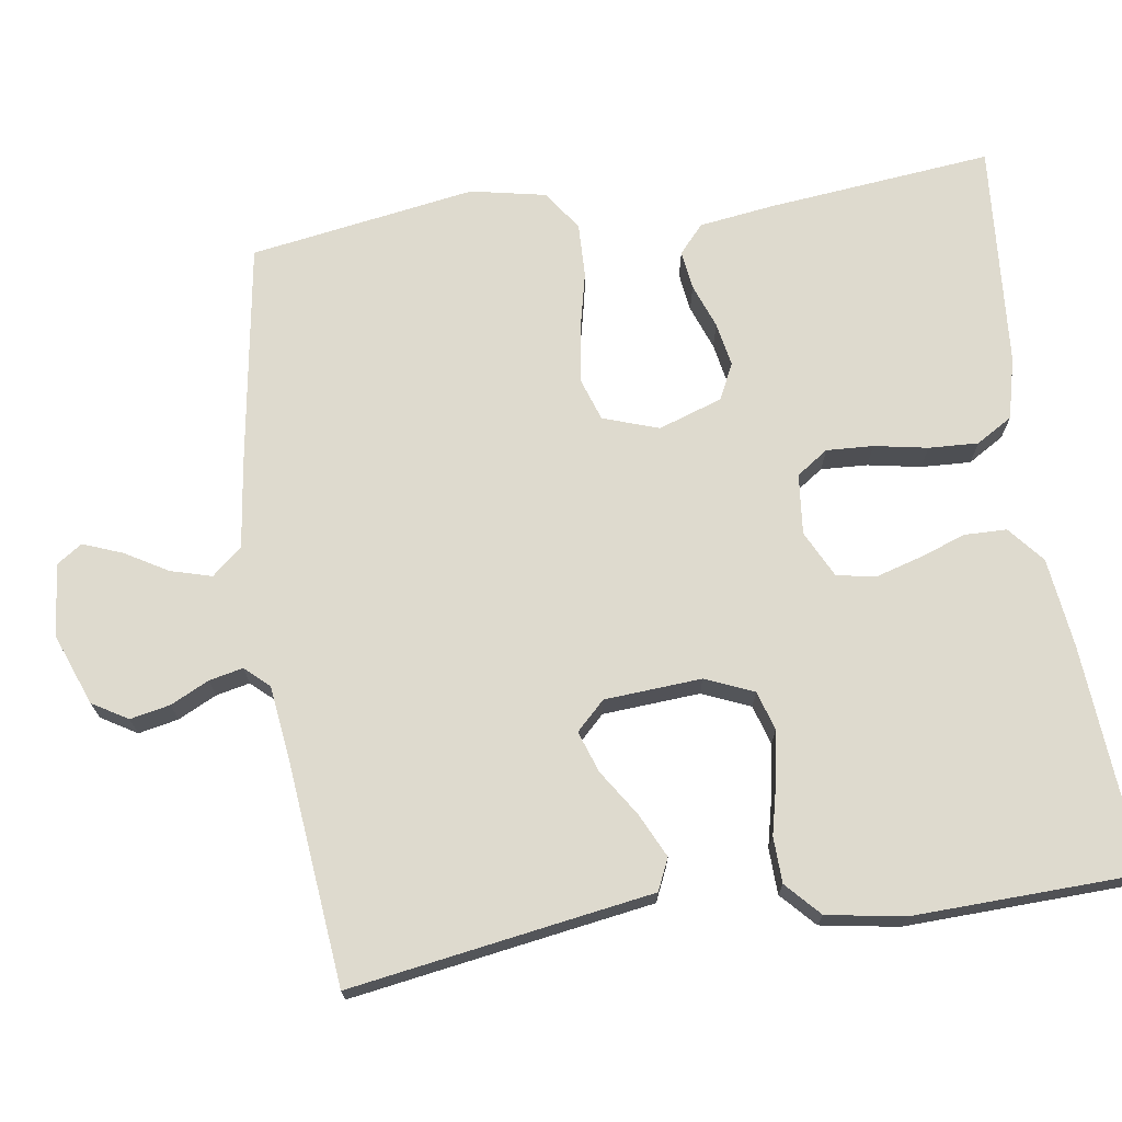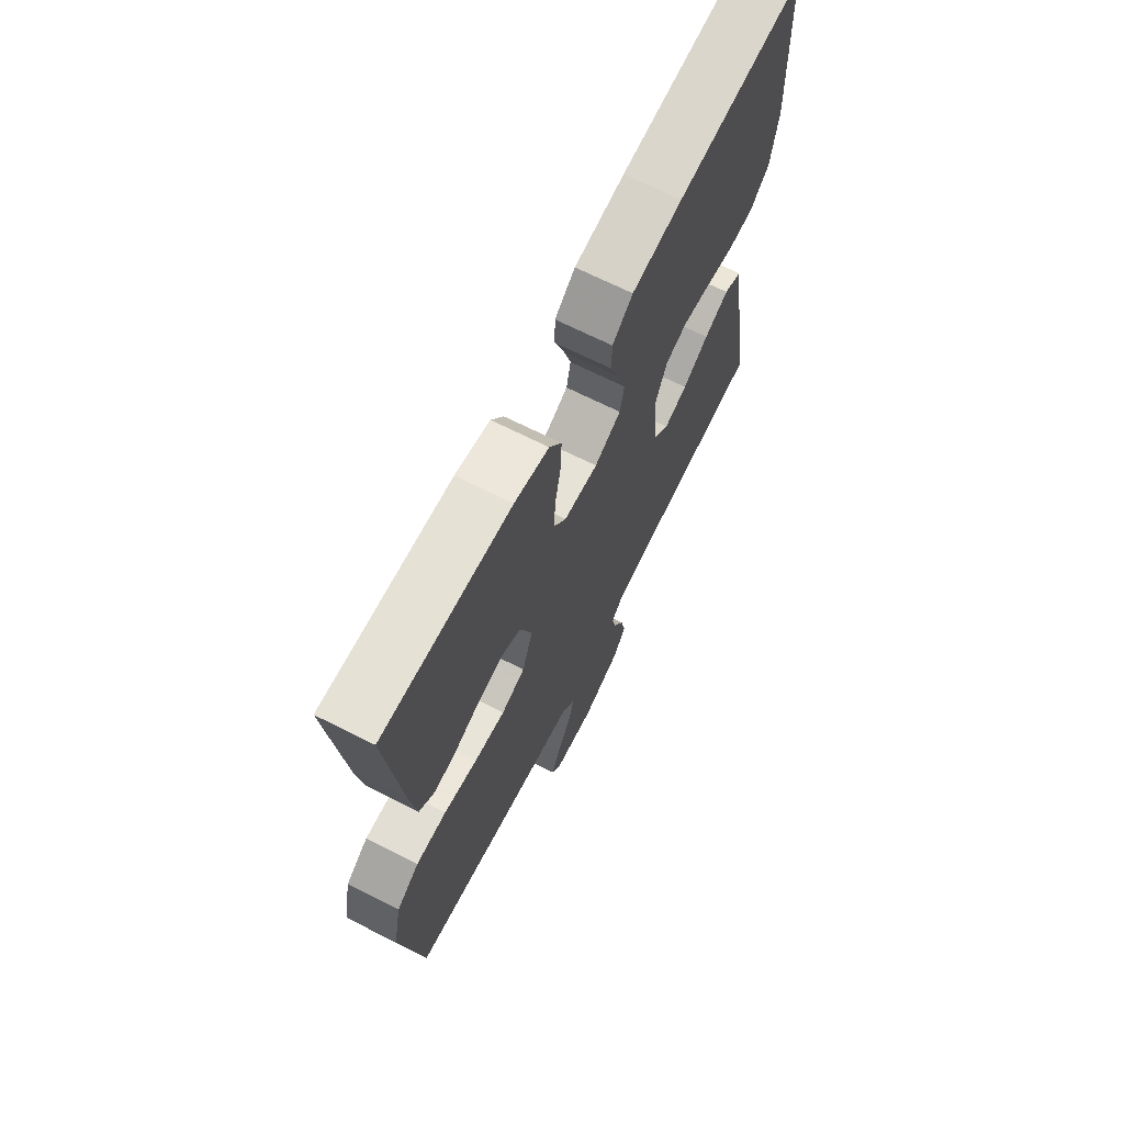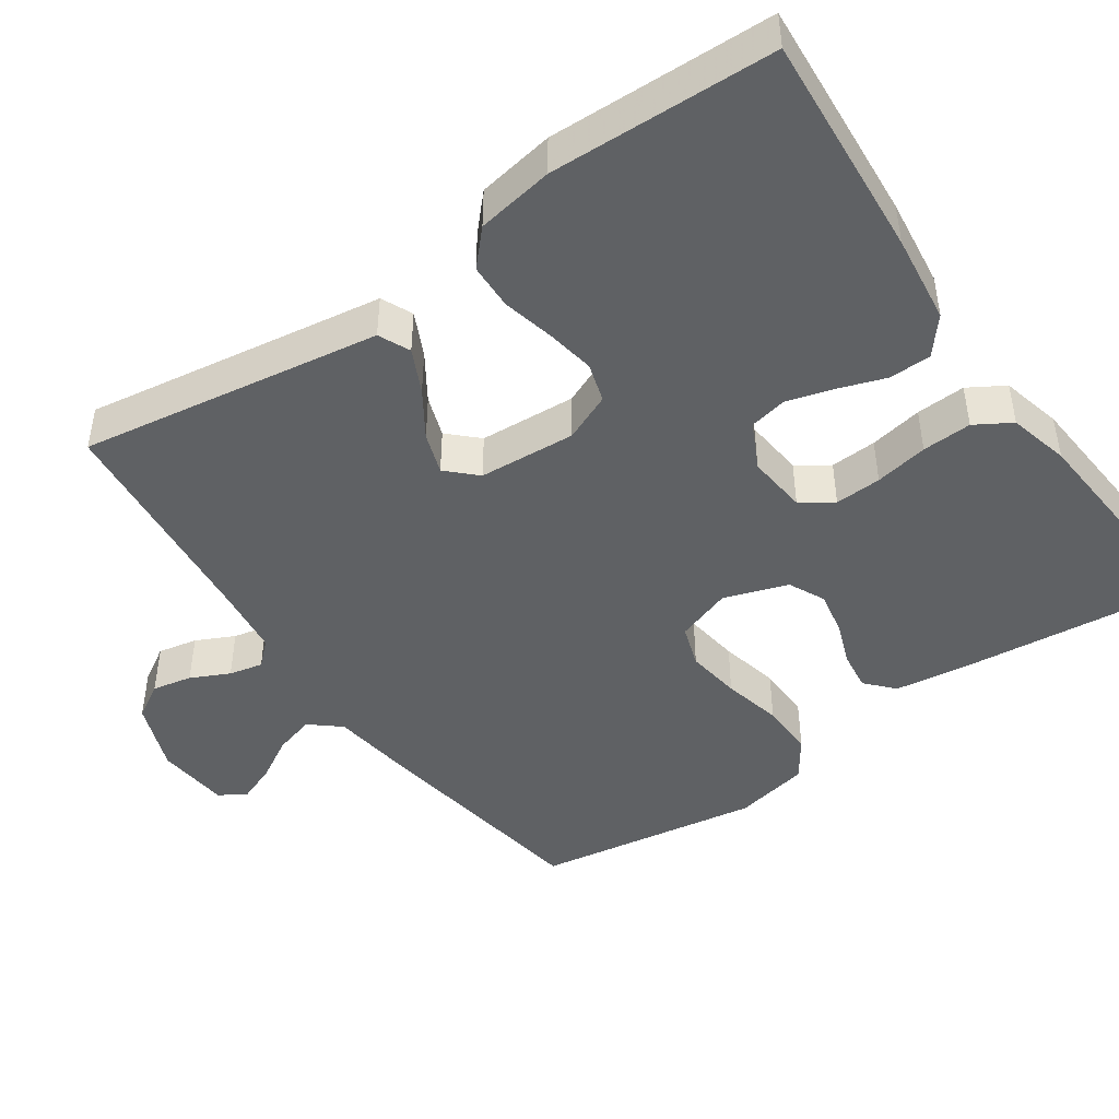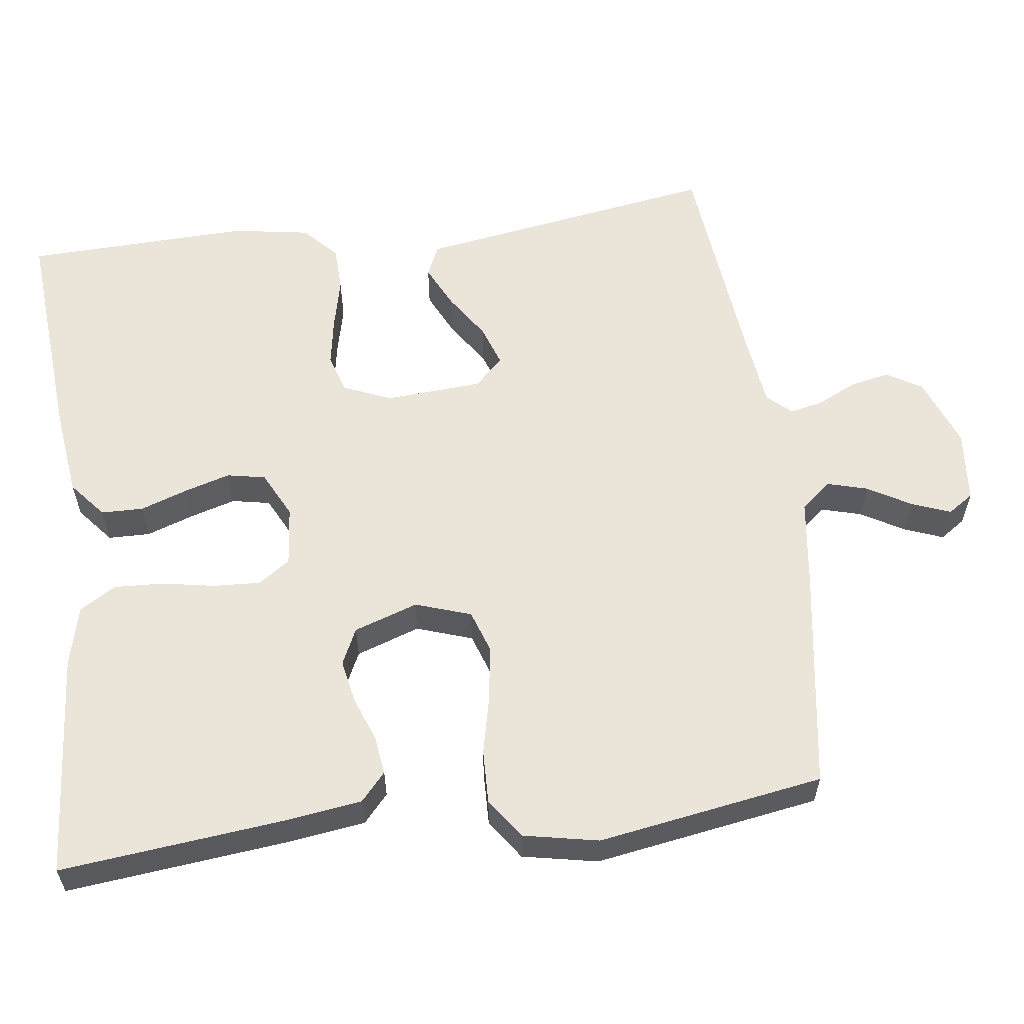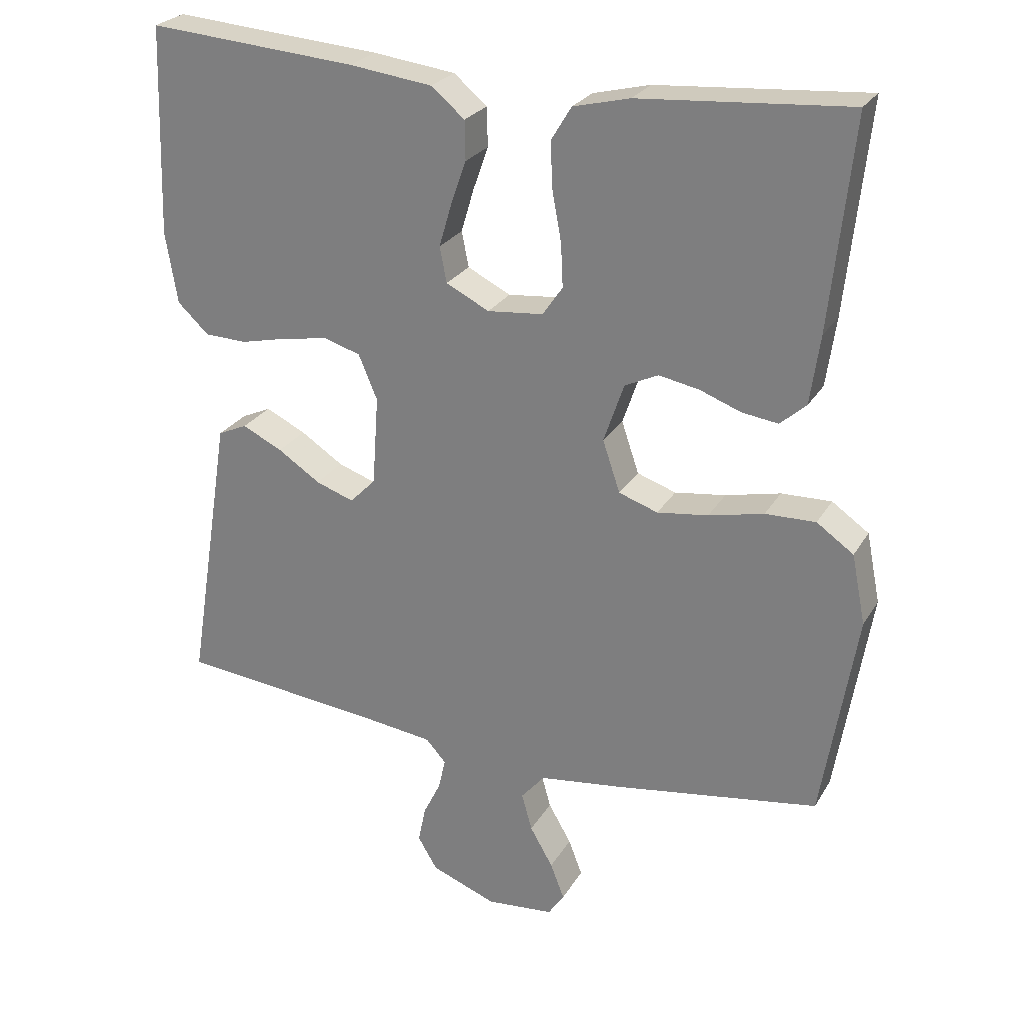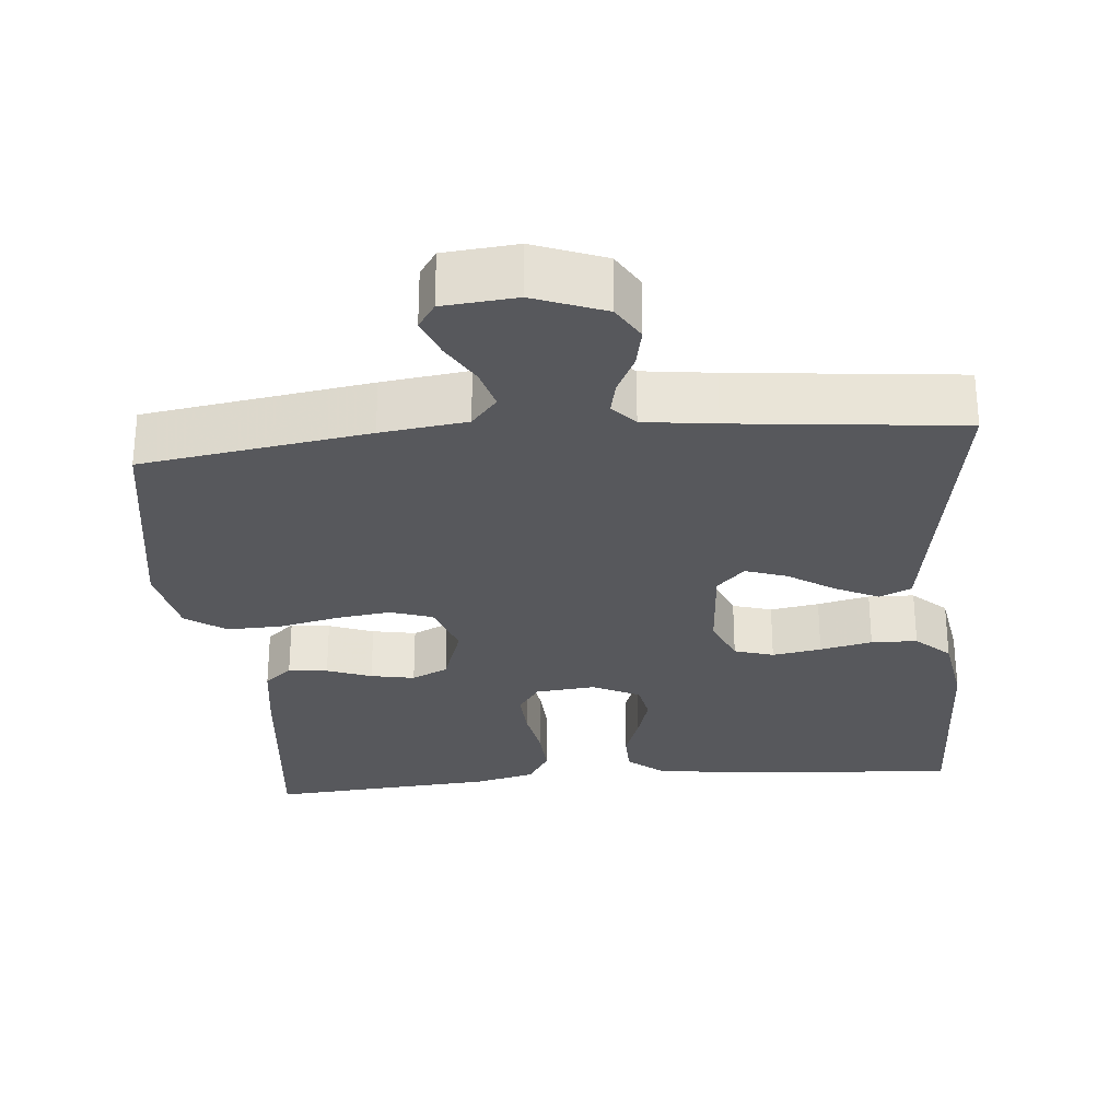
<metadata>
{"format":"obj","ext":"obj","renderer":"f3d","projection":"perspective","resolution":1024,"background":"white","views":[{"elev":71.3,"azim":-98.3,"up":"+Y"},{"elev":69.0,"azim":116.7,"up":"+Z"},{"elev":-45.7,"azim":-55.1,"up":"+Y"},{"elev":58.8,"azim":82.6,"up":"+Y"},{"elev":25.7,"azim":24.2,"up":"+Z"},{"elev":-28.5,"azim":-174.9,"up":"+Y"}]}
</metadata>
<code>
v -0.5 0.07 0.5
v -0.2 0.07 0.477
v -0.081 0.07 0.462
v -0.033 0.07 0.422
v -0.032 0.07 0.366
v -0.054 0.07 0.303
v -0.072 0.07 0.242
v -0.062 0.07 0.191
v 0 0.07 0.16
v 0.08 0.07 0.168
v 0.109 0.07 0.21
v 0.106 0.07 0.272
v 0.093 0.07 0.343
v 0.09 0.07 0.409
v 0.119 0.07 0.457
v 0.2 0.07 0.477
v 0.5 0.07 0.5
v 0.468 0.07 0.2
v 0.454 0.07 0.101
v 0.417 0.07 0.068
v 0.365 0.07 0.075
v 0.306 0.07 0.097
v 0.248 0.07 0.108
v 0.2 0.07 0.085
v 0.171 0.07 0
v 0.196 0.07 -0.074
v 0.252 0.07 -0.093
v 0.325 0.07 -0.083
v 0.404 0.07 -0.065
v 0.476 0.07 -0.063
v 0.529 0.07 -0.1
v 0.549 0.07 -0.2
v 0.5 0.07 -0.5
v 0.2 0.07 -0.546
v 0.086 0.07 -0.561
v 0.052 0.07 -0.601
v 0.067 0.07 -0.655
v 0.1 0.07 -0.712
v 0.12 0.07 -0.764
v 0.097 0.07 -0.798
v 0 0.07 -0.807
v -0.094 0.07 -0.771
v -0.122 0.07 -0.724
v -0.111 0.07 -0.671
v -0.086 0.07 -0.62
v -0.076 0.07 -0.575
v -0.105 0.07 -0.543
v -0.2 0.07 -0.531
v -0.5 0.07 -0.5
v -0.452 0.07 -0.2
v -0.436 0.07 -0.099
v -0.394 0.07 -0.08
v -0.336 0.07 -0.108
v -0.275 0.07 -0.148
v -0.22 0.07 -0.167
v -0.183 0.07 -0.129
v -0.174 0.07 0
v -0.201 0.07 0.064
v -0.253 0.07 0.08
v -0.318 0.07 0.069
v -0.387 0.07 0.053
v -0.448 0.07 0.055
v -0.493 0.07 0.097
v -0.51 0.07 0.2
v -0.5 0 0.5
v -0.2 0 0.477
v -0.081 0 0.462
v -0.033 0 0.422
v -0.032 0 0.366
v -0.054 0 0.303
v -0.072 0 0.242
v -0.062 0 0.191
v 0 0 0.16
v 0.08 0 0.168
v 0.109 0 0.21
v 0.106 0 0.272
v 0.093 0 0.343
v 0.09 0 0.409
v 0.119 0 0.457
v 0.2 0 0.477
v 0.5 0 0.5
v 0.468 0 0.2
v 0.454 0 0.101
v 0.417 0 0.068
v 0.365 0 0.075
v 0.306 0 0.097
v 0.248 0 0.108
v 0.2 0 0.085
v 0.171 0 0
v 0.196 0 -0.074
v 0.252 0 -0.093
v 0.325 0 -0.083
v 0.404 0 -0.065
v 0.476 0 -0.063
v 0.529 0 -0.1
v 0.549 0 -0.2
v 0.5 0 -0.5
v 0.2 0 -0.546
v 0.086 0 -0.561
v 0.052 0 -0.601
v 0.067 0 -0.655
v 0.1 0 -0.712
v 0.12 0 -0.764
v 0.097 0 -0.798
v 0 0 -0.807
v -0.094 0 -0.771
v -0.122 0 -0.724
v -0.111 0 -0.671
v -0.086 0 -0.62
v -0.076 0 -0.575
v -0.105 0 -0.543
v -0.2 0 -0.531
v -0.5 0 -0.5
v -0.452 0 -0.2
v -0.436 0 -0.099
v -0.394 0 -0.08
v -0.336 0 -0.108
v -0.275 0 -0.148
v -0.22 0 -0.167
v -0.183 0 -0.129
v -0.174 0 0
v -0.201 0 0.064
v -0.253 0 0.08
v -0.318 0 0.069
v -0.387 0 0.053
v -0.448 0 0.055
v -0.493 0 0.097
v -0.51 0 0.2
f 4 5 6
f 3 4 6
f 2 3 6
f 1 2 6
f 64 1 6
f 63 64 6
f 62 63 6
f 61 62 6
f 60 61 6
f 59 60 6 7
f 58 59 7 8
f 57 58 8 9
f 56 57 9 10
f 52 53 54
f 51 52 54
f 50 51 54
f 50 54 55
f 49 50 55
f 48 49 55
f 47 48 55 56
f 43 44 45
f 42 43 45
f 41 42 45
f 40 41 45
f 39 40 45
f 38 39 45
f 37 38 45
f 36 37 45 46
f 47 56 10
f 46 47 10
f 36 46 10
f 35 36 10
f 33 34 35
f 32 33 35
f 31 32 35
f 30 31 35
f 29 30 35
f 28 29 35
f 20 21 22
f 19 20 22
f 18 19 22
f 17 18 22
f 16 17 22
f 15 16 22
f 14 15 22
f 13 14 22
f 12 13 22
f 11 12 22 23
f 10 11 23 24
f 27 28 35
f 26 27 35
f 25 26 35 10
f 10 24 25
f 70 69 68
f 70 68 67
f 70 67 66
f 70 66 65
f 70 65 128
f 70 128 127
f 70 127 126
f 70 126 125
f 70 125 124
f 71 70 124 123
f 72 71 123 122
f 73 72 122 121
f 74 73 121 120
f 118 117 116
f 118 116 115
f 118 115 114
f 119 118 114
f 119 114 113
f 119 113 112
f 120 119 112 111
f 109 108 107
f 109 107 106
f 109 106 105
f 109 105 104
f 109 104 103
f 109 103 102
f 109 102 101
f 110 109 101 100
f 74 120 111
f 74 111 110
f 74 110 100
f 74 100 99
f 99 98 97
f 99 97 96
f 99 96 95
f 99 95 94
f 99 94 93
f 99 93 92
f 86 85 84
f 86 84 83
f 86 83 82
f 86 82 81
f 86 81 80
f 86 80 79
f 86 79 78
f 86 78 77
f 86 77 76
f 87 86 76 75
f 88 87 75 74
f 99 92 91
f 99 91 90
f 74 99 90 89
f 89 88 74
f 1 65 66 2
f 2 66 67 3
f 3 67 68 4
f 4 68 69 5
f 5 69 70 6
f 6 70 71 7
f 7 71 72 8
f 8 72 73 9
f 9 73 74 10
f 10 74 75 11
f 11 75 76 12
f 12 76 77 13
f 13 77 78 14
f 14 78 79 15
f 15 79 80 16
f 16 80 81 17
f 17 81 82 18
f 18 82 83 19
f 19 83 84 20
f 20 84 85 21
f 21 85 86 22
f 22 86 87 23
f 23 87 88 24
f 24 88 89 25
f 25 89 90 26
f 26 90 91 27
f 27 91 92 28
f 28 92 93 29
f 29 93 94 30
f 30 94 95 31
f 31 95 96 32
f 32 96 97 33
f 33 97 98 34
f 34 98 99 35
f 35 99 100 36
f 36 100 101 37
f 37 101 102 38
f 38 102 103 39
f 39 103 104 40
f 40 104 105 41
f 41 105 106 42
f 42 106 107 43
f 43 107 108 44
f 44 108 109 45
f 45 109 110 46
f 46 110 111 47
f 47 111 112 48
f 48 112 113 49
f 49 113 114 50
f 50 114 115 51
f 51 115 116 52
f 52 116 117 53
f 53 117 118 54
f 54 118 119 55
f 55 119 120 56
f 56 120 121 57
f 57 121 122 58
f 58 122 123 59
f 59 123 124 60
f 60 124 125 61
f 61 125 126 62
f 62 126 127 63
f 63 127 128 64
f 64 128 65 1

</code>
